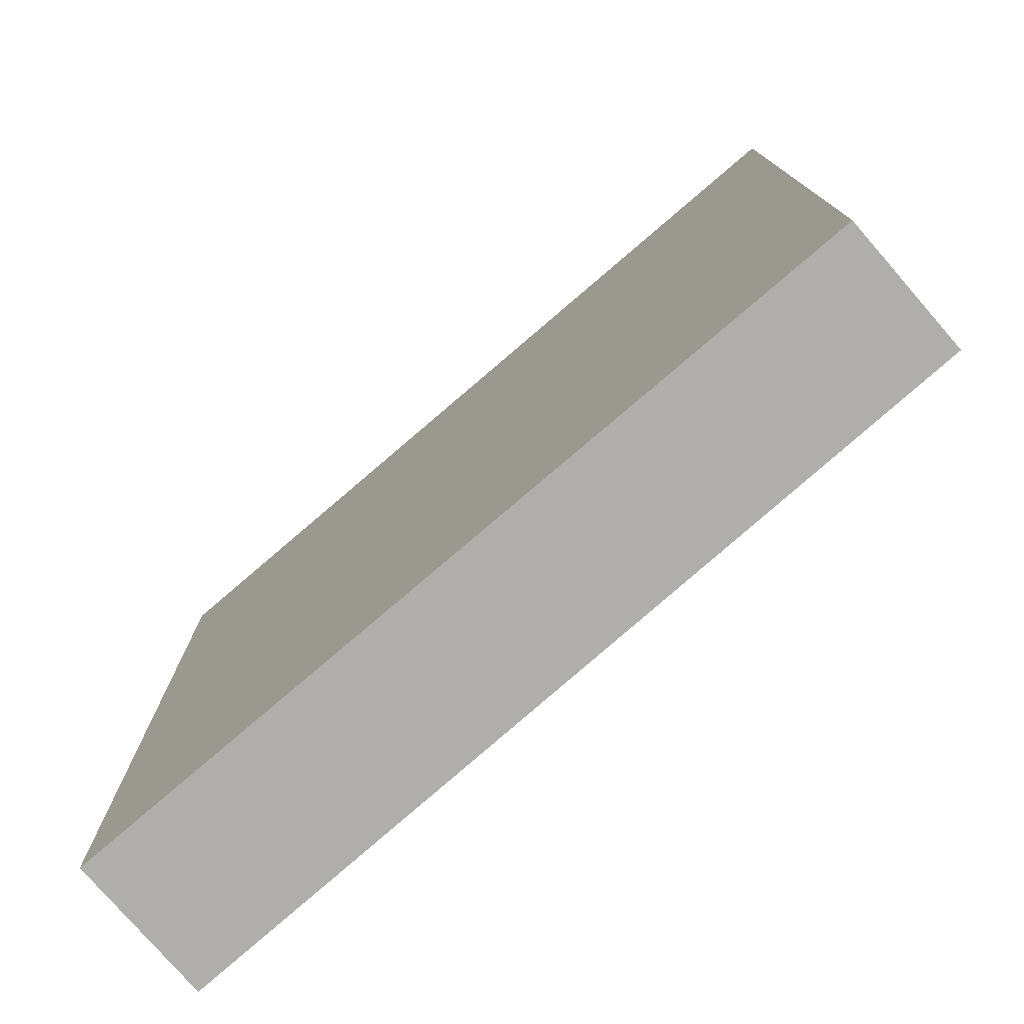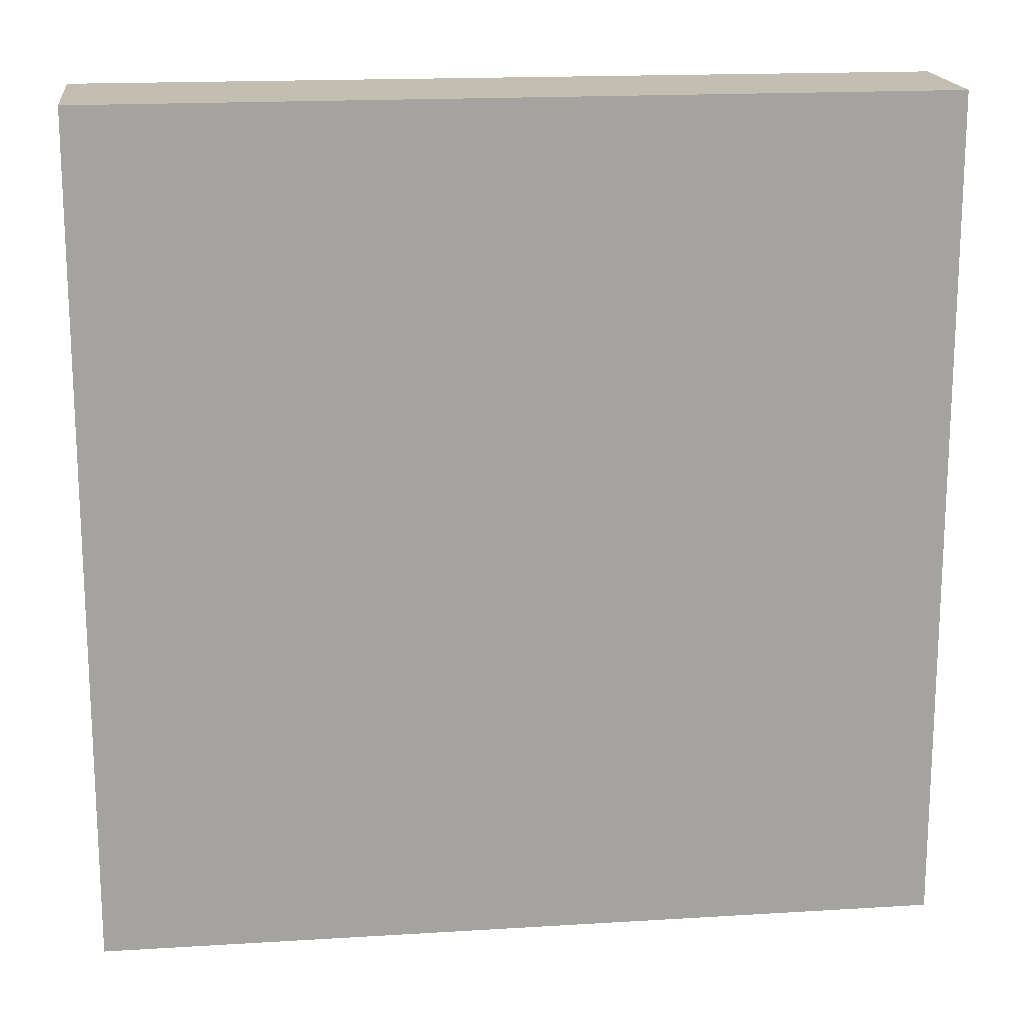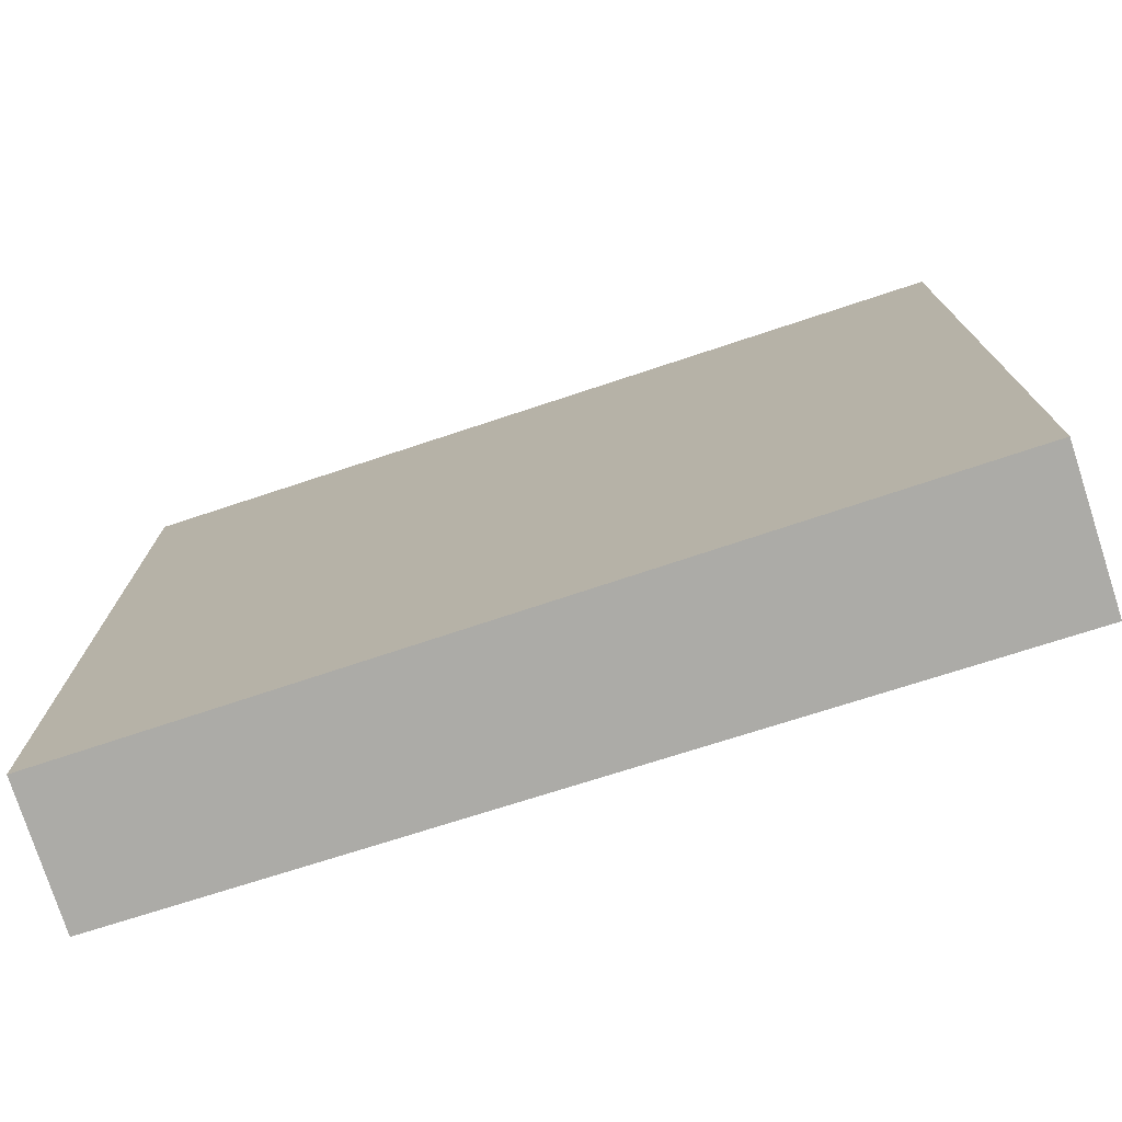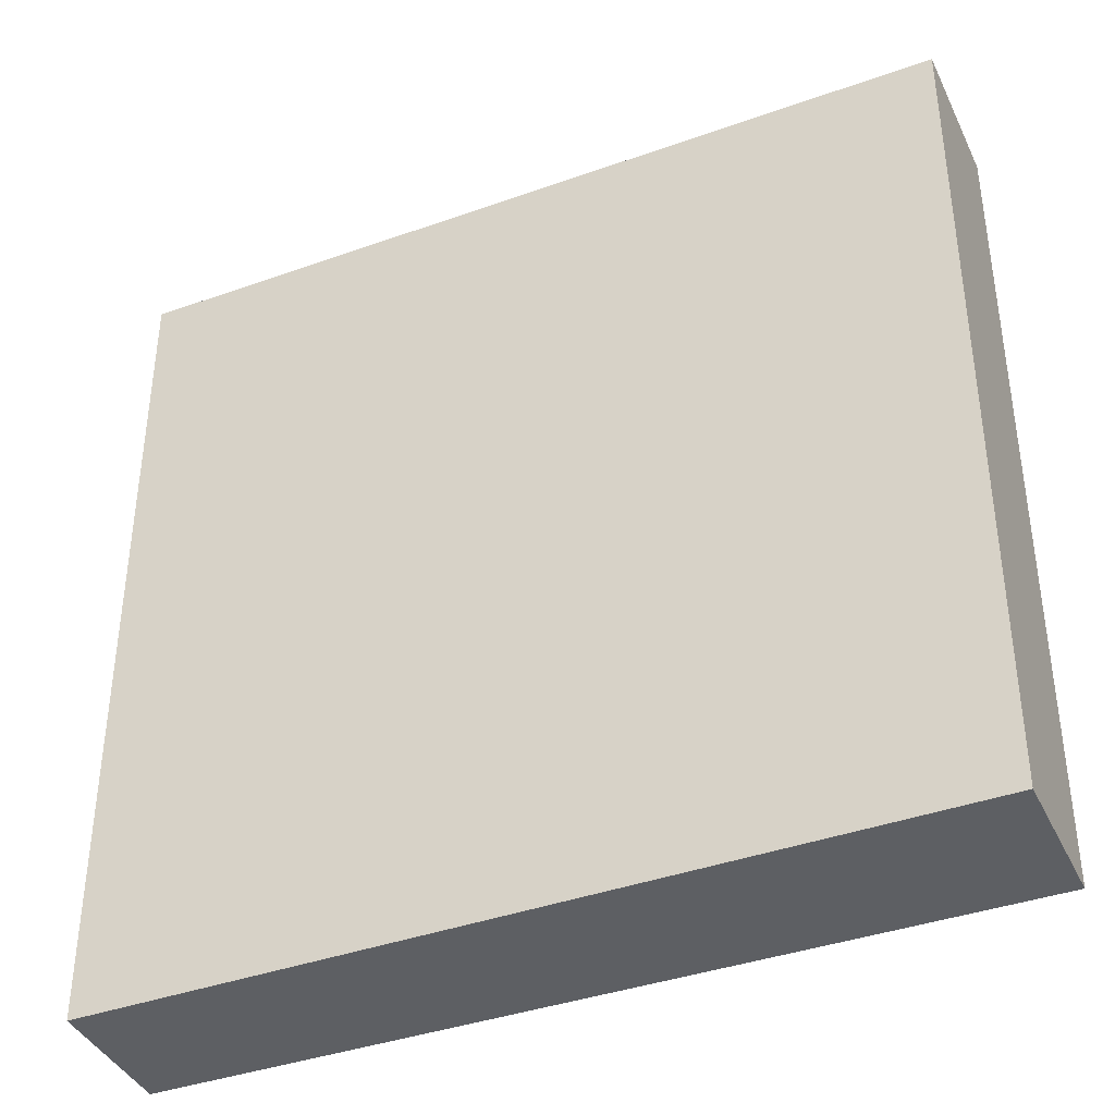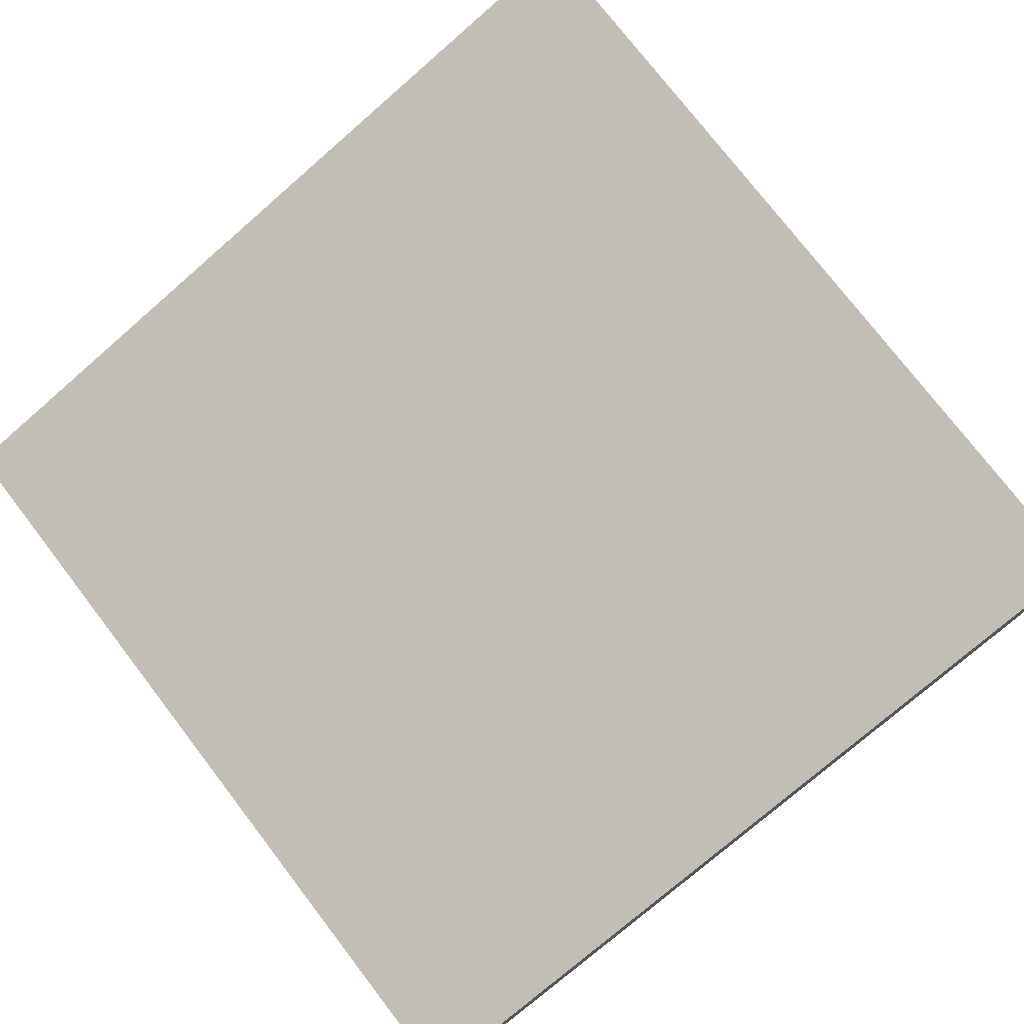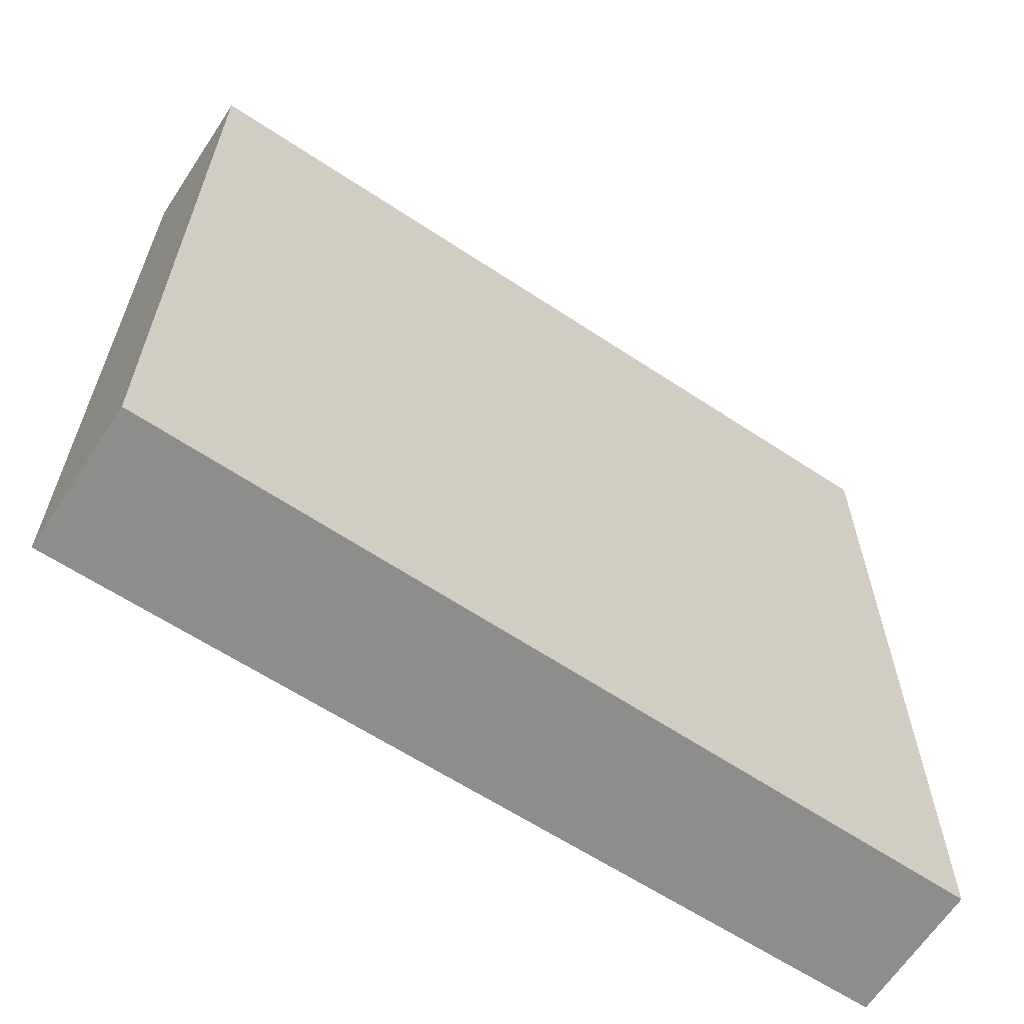
<metadata>
{"format":"obj","ext":"obj","renderer":"f3d","projection":"perspective","resolution":1024,"background":"white","views":[{"elev":-77.7,"azim":18.8,"up":"+Z"},{"elev":17.3,"azim":-28.9,"up":"+Z"},{"elev":-76.3,"azim":175.7,"up":"+Z"},{"elev":-39.9,"azim":-178.6,"up":"+Z"},{"elev":-75.8,"azim":-49.0,"up":"+Y"},{"elev":-64.4,"azim":-55.5,"up":"+Z"}]}
</metadata>
<code>
v -17.68 39.78 -4.067
v -17.68 39.78 4.067
v -17.17 41.02 -4.067
v -17.17 41.02 4.067
v -25.23 42.8 -4.067
v -25.23 42.8 4.067
v -24.69 44.13 -4.067
v -24.69 44.13 4.067
f 1 3 4
f 4 2 1
f 5 6 8
f 8 7 5
f 1 2 6
f 6 5 1
f 3 7 8
f 8 4 3
f 1 5 7
f 7 3 1
f 2 4 8
f 8 6 2

</code>
